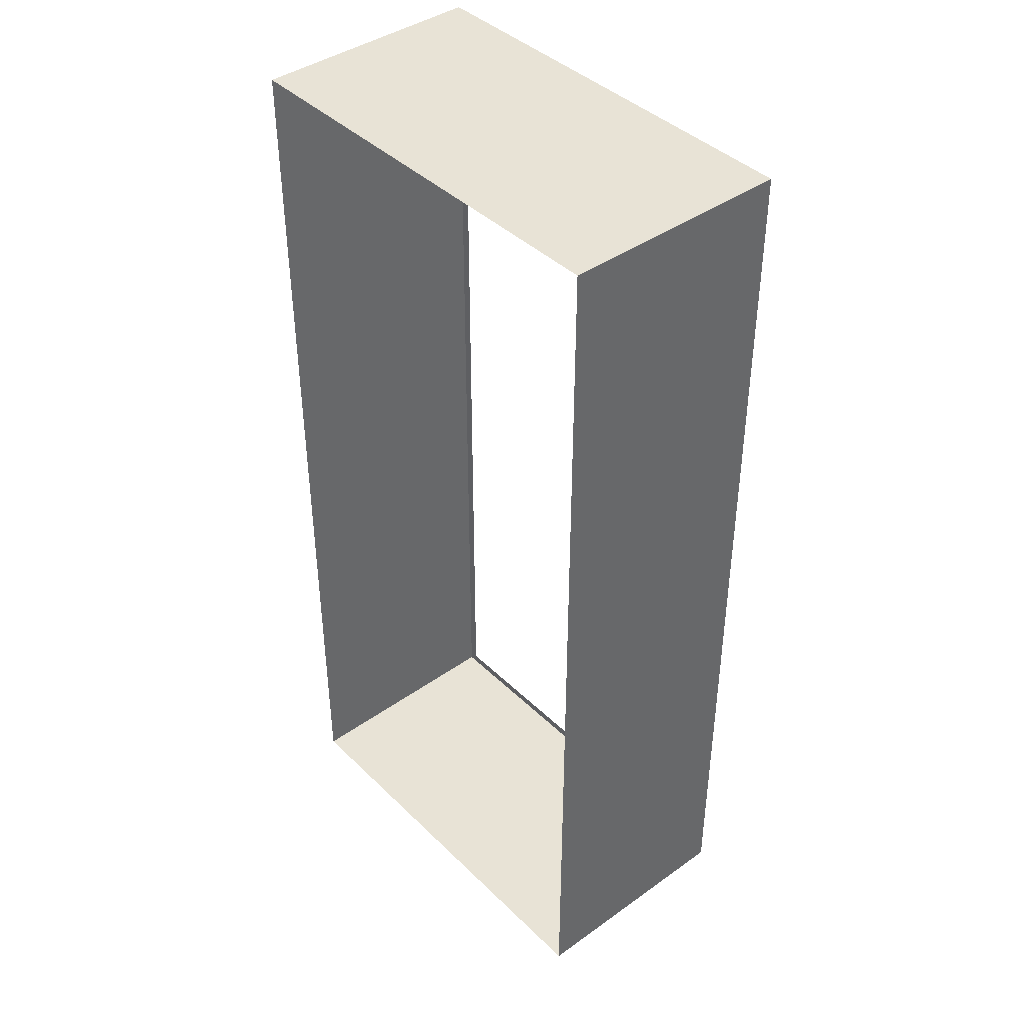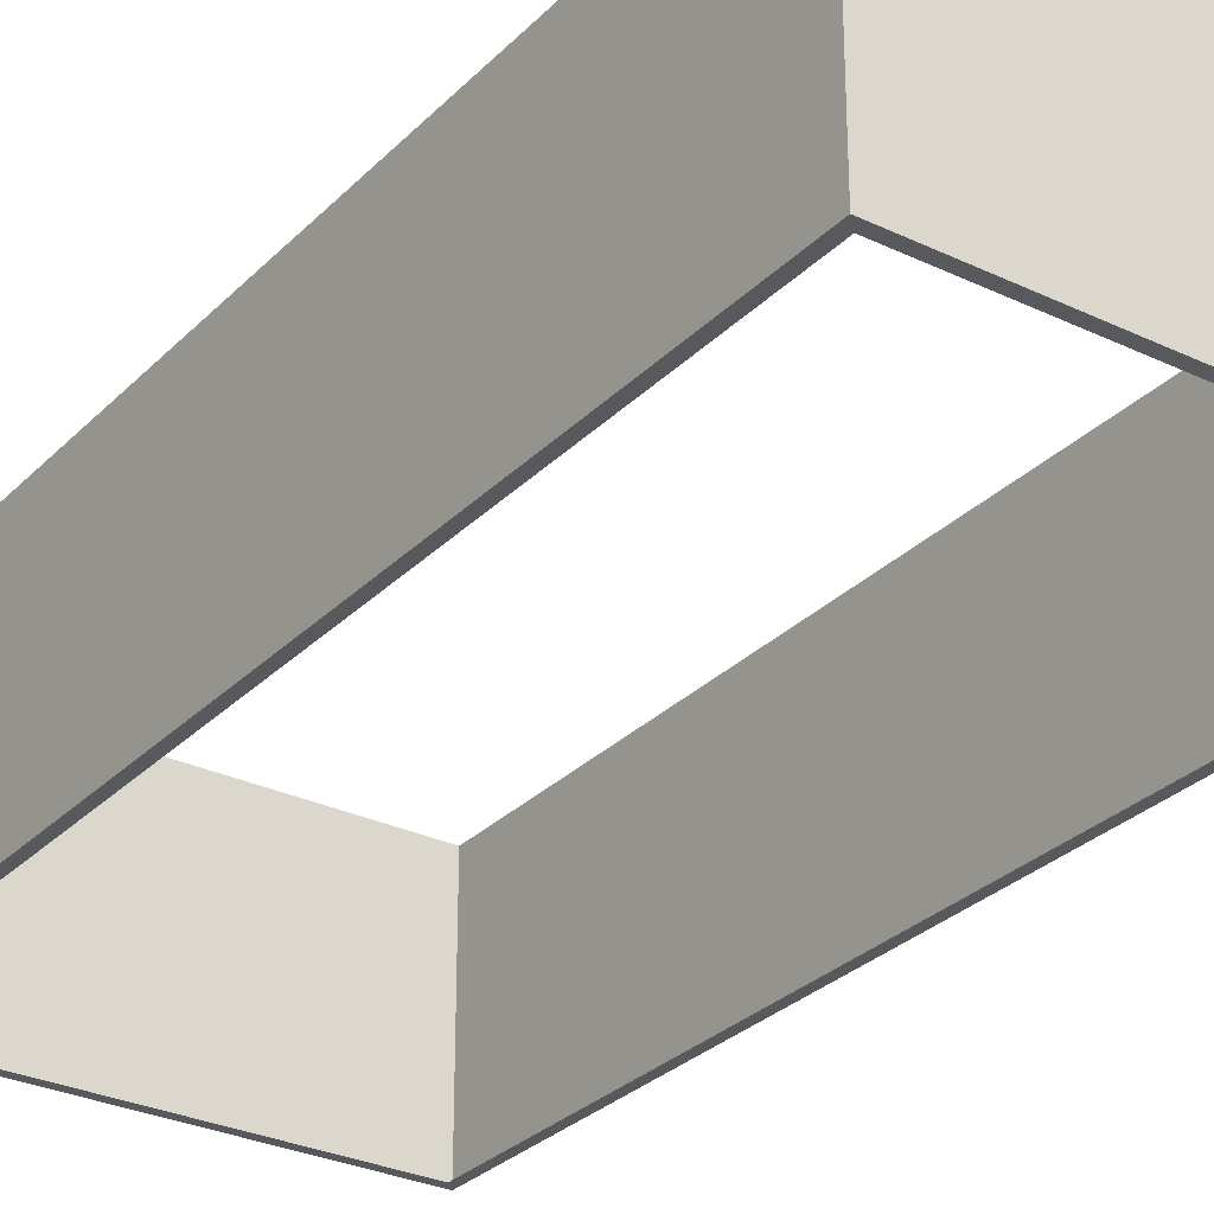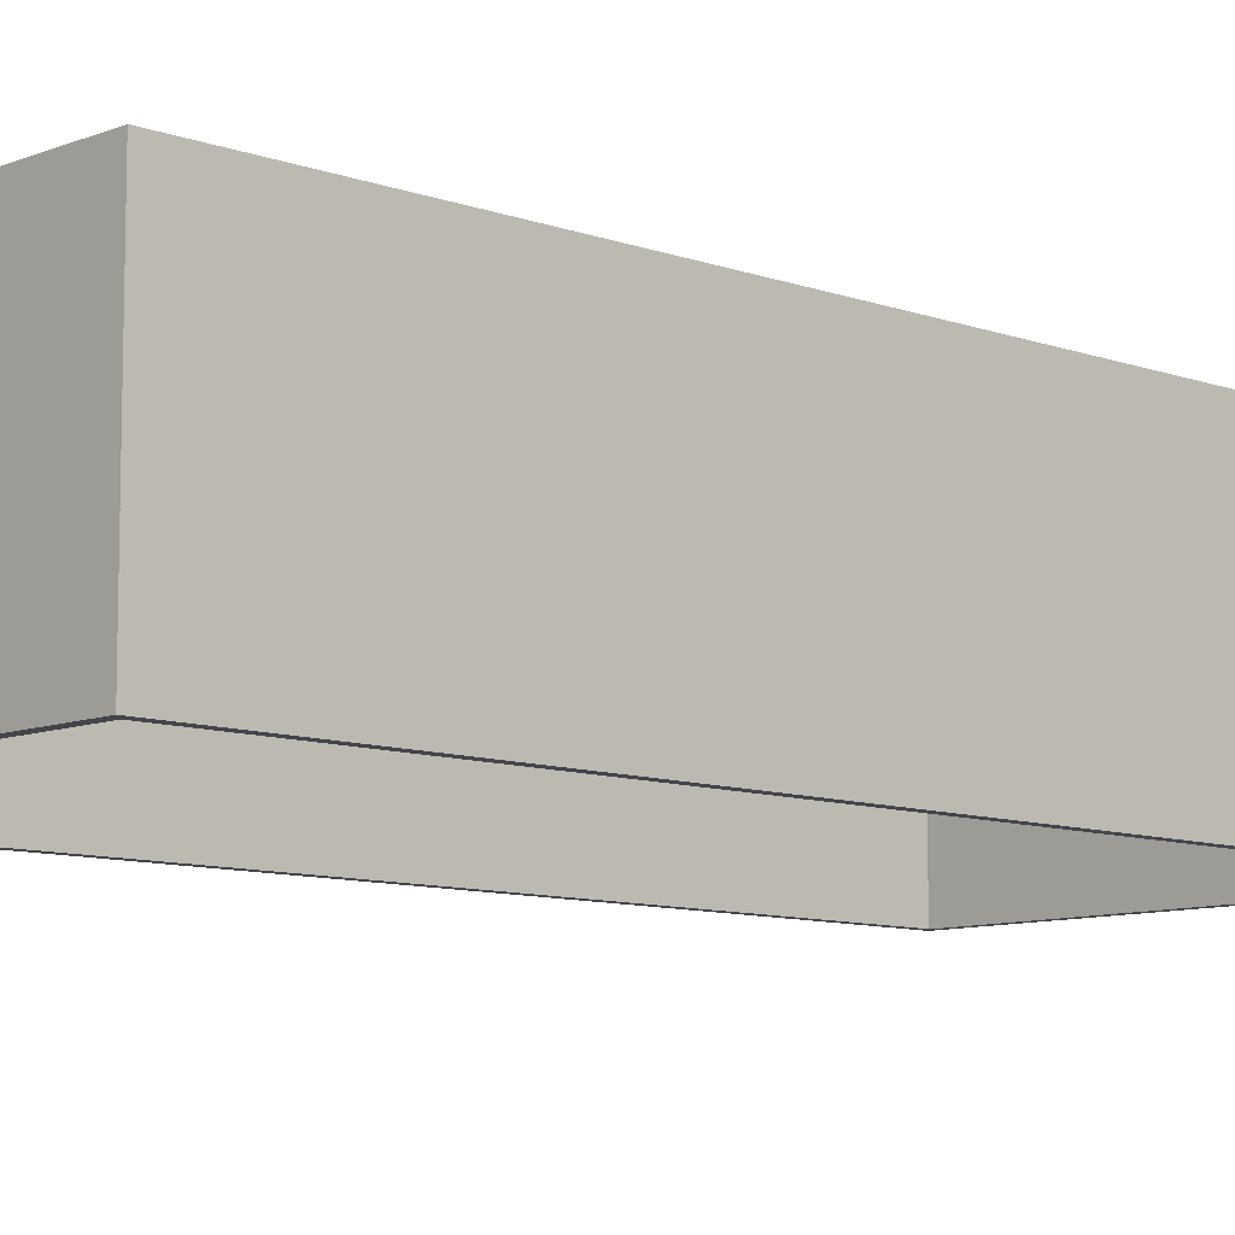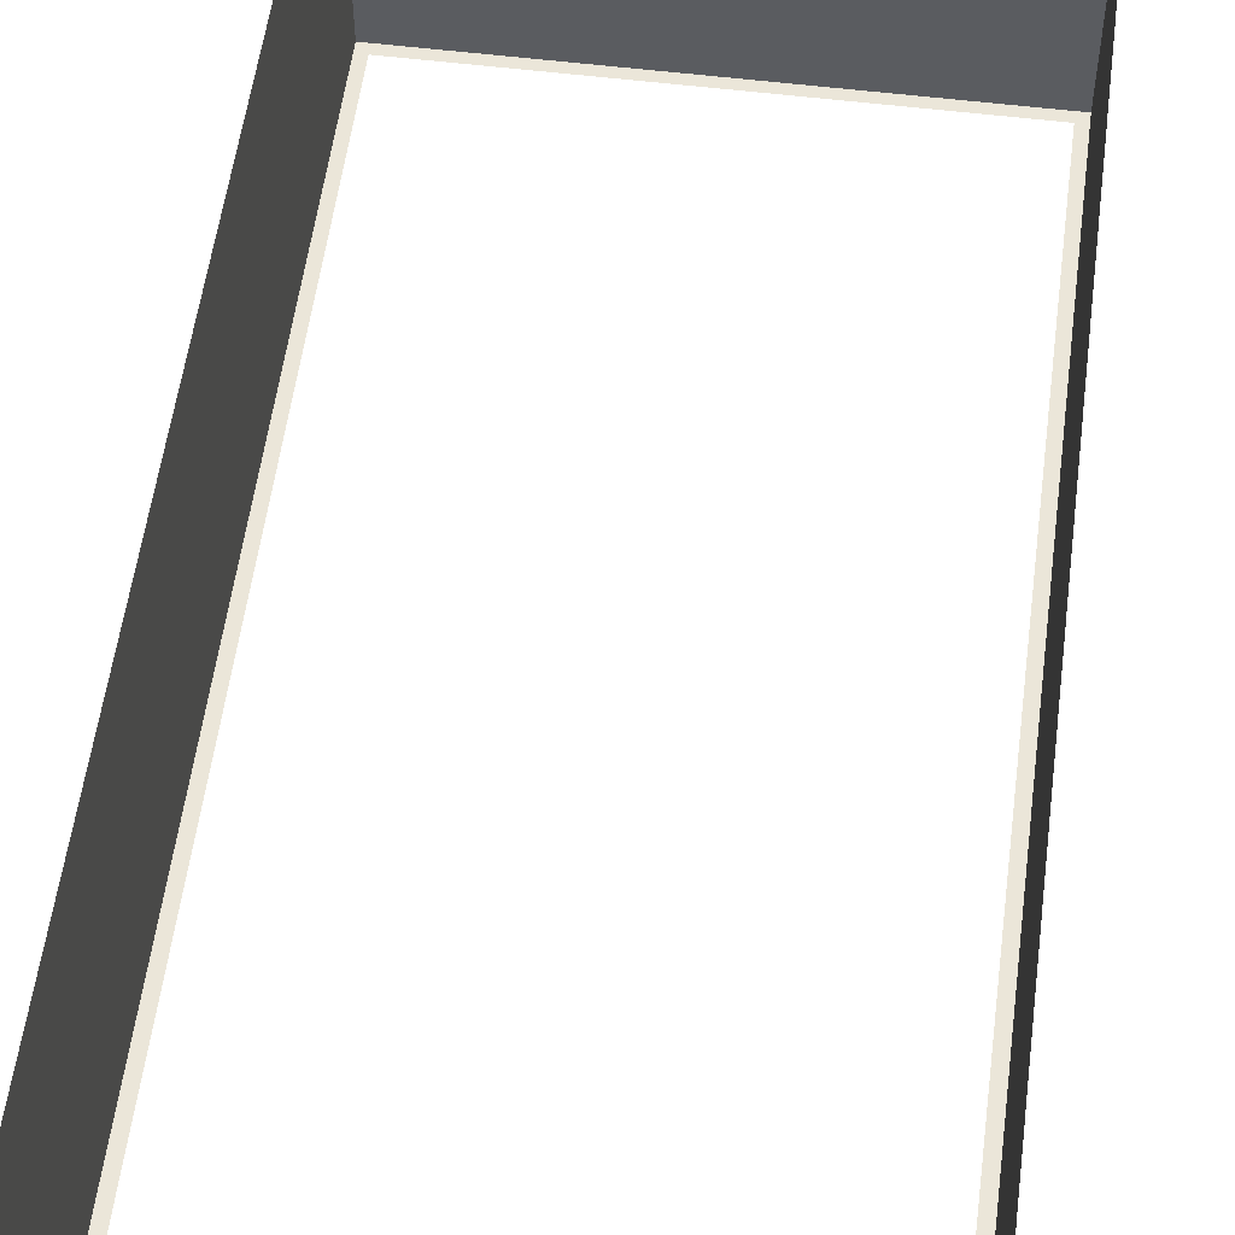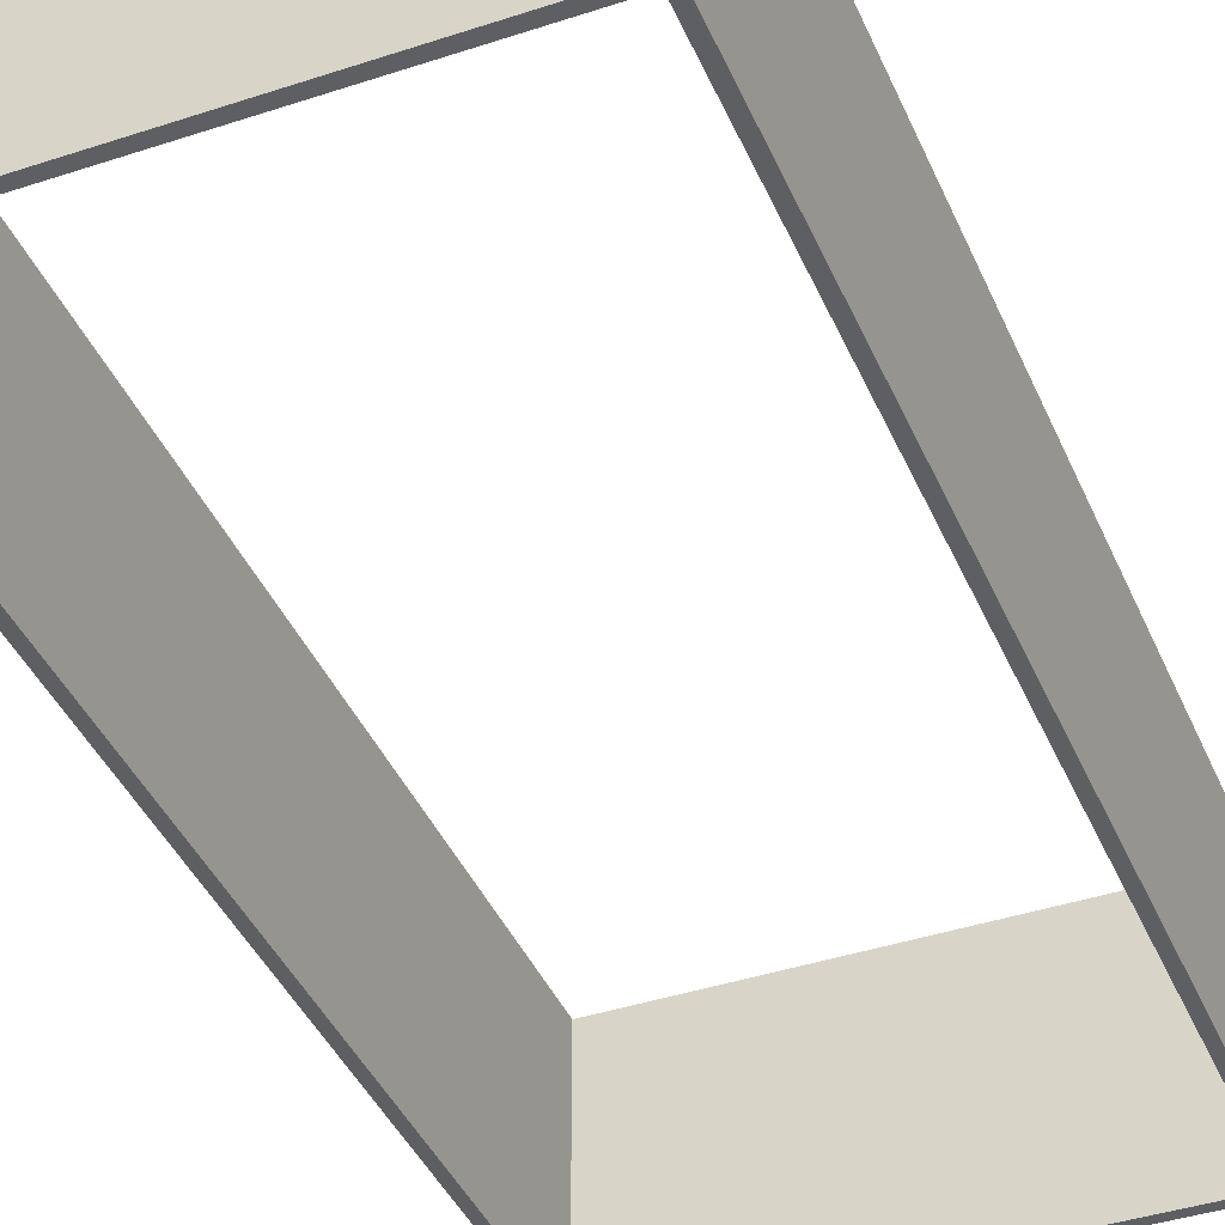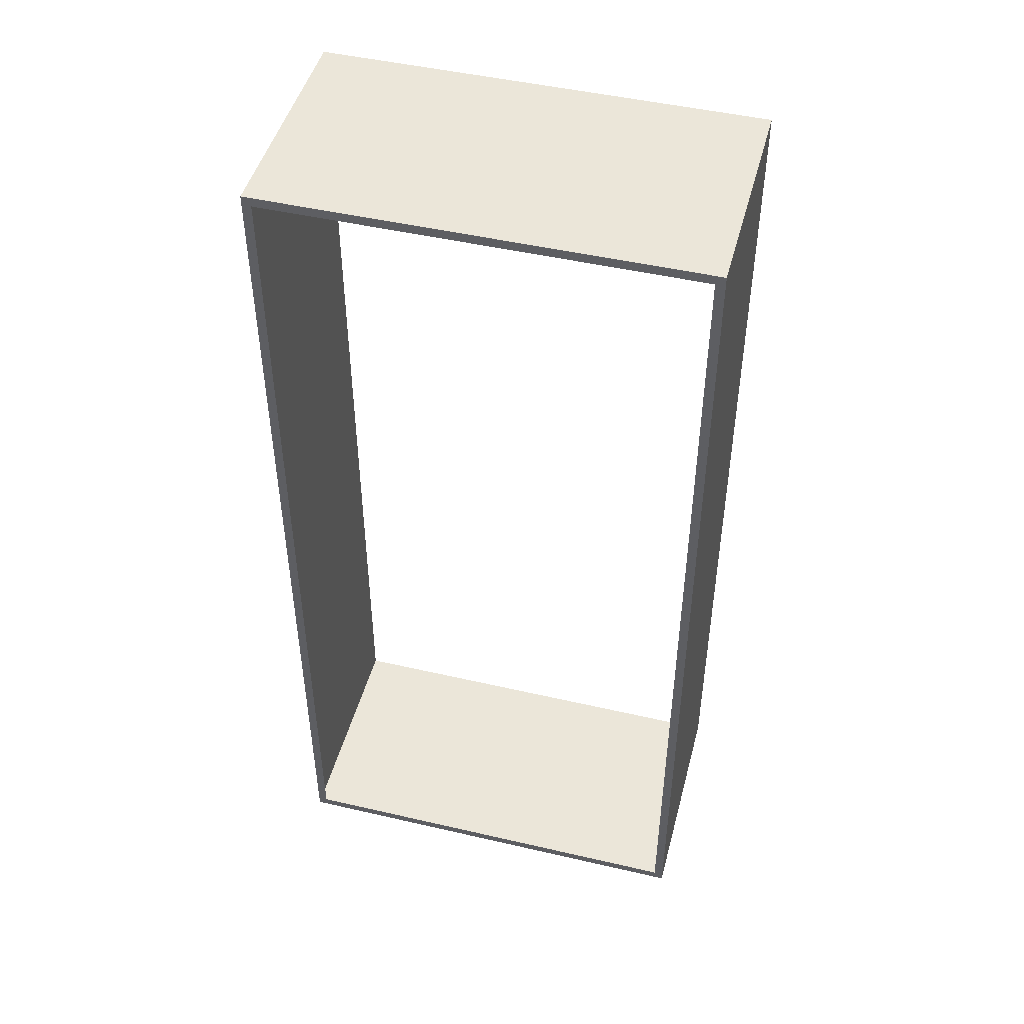
<metadata>
{"format":"obj","ext":"obj","renderer":"f3d","projection":"perspective","resolution":1024,"background":"white","views":[{"elev":41.4,"azim":49.3,"up":"+Y"},{"elev":-29.5,"azim":144.9,"up":"+Z"},{"elev":-9.2,"azim":46.2,"up":"+Z"},{"elev":55.1,"azim":7.4,"up":"+Z"},{"elev":-40.8,"azim":-158.0,"up":"+Z"},{"elev":47.3,"azim":-165.3,"up":"+Y"}]}
</metadata>
<code>
o #ID145
v 0.1364 0.1309 -0.01698
v 0.1341 0.1333 -0.01698
v 0.02486 0.1309 -0.01698
v 0.1364 0.373 -0.01698
v 0.1341 0.3707 -0.01698
v 0.02723 0.3707 -0.01698
v 0.02723 0.1333 -0.01698
v 0.02486 0.373 -0.01698
v 0.1364 0.373 -0.01698
v 0.02723 0.3707 -0.01698
v 0.02486 0.373 -0.01698
v 0.02723 0.1333 -0.01698
v 0.1341 0.1333 -0.01698
v 0.02486 0.1309 -0.01698
v 0.1341 0.3707 -0.01698
v 0.1364 0.1309 -0.01698
v 0.1364 0.373 -0.01698
v 0.02486 0.373 0.04237
v 0.02486 0.373 -0.01698
v 0.1364 0.373 0.04237
v 0.1364 0.373 0.04237
v 0.1364 0.373 -0.01698
v 0.02486 0.373 0.04237
v 0.02486 0.373 -0.01698
v 0.02486 0.1309 -0.01698
v 0.02486 0.373 0.04237
v 0.02486 0.1309 0.04237
v 0.02486 0.373 -0.01698
v 0.02486 0.373 -0.01698
v 0.02486 0.1309 -0.01698
v 0.02486 0.373 0.04237
v 0.02486 0.1309 0.04237
v 0.1364 0.1309 0.04237
v 0.02486 0.1309 -0.01698
v 0.02486 0.1309 0.04237
v 0.1364 0.1309 -0.01698
v 0.1364 0.1309 -0.01698
v 0.1364 0.1309 0.04237
v 0.02486 0.1309 -0.01698
v 0.02486 0.1309 0.04237
v 0.1364 0.373 -0.01698
v 0.1364 0.1309 0.04237
v 0.1364 0.373 0.04237
v 0.1364 0.1309 -0.01698
v 0.1364 0.1309 -0.01698
v 0.1364 0.373 -0.01698
v 0.1364 0.1309 0.04237
v 0.1364 0.373 0.04237
f 1 2 3
f 2 1 4
f 2 4 5
f 5 4 6
f 3 7 8
f 7 3 2
f 8 7 6
f 8 6 4
f 9 10 11
f 10 12 11
f 13 14 12
f 11 12 14
f 10 9 15
f 15 9 13
f 9 16 13
f 14 13 16
f 17 18 19
f 18 17 20
f 21 22 23
f 24 23 22
f 25 26 27
f 26 25 28
f 29 30 31
f 32 31 30
f 33 34 35
f 34 33 36
f 37 38 39
f 40 39 38
f 41 42 43
f 42 41 44
f 45 46 47
f 48 47 46

</code>
